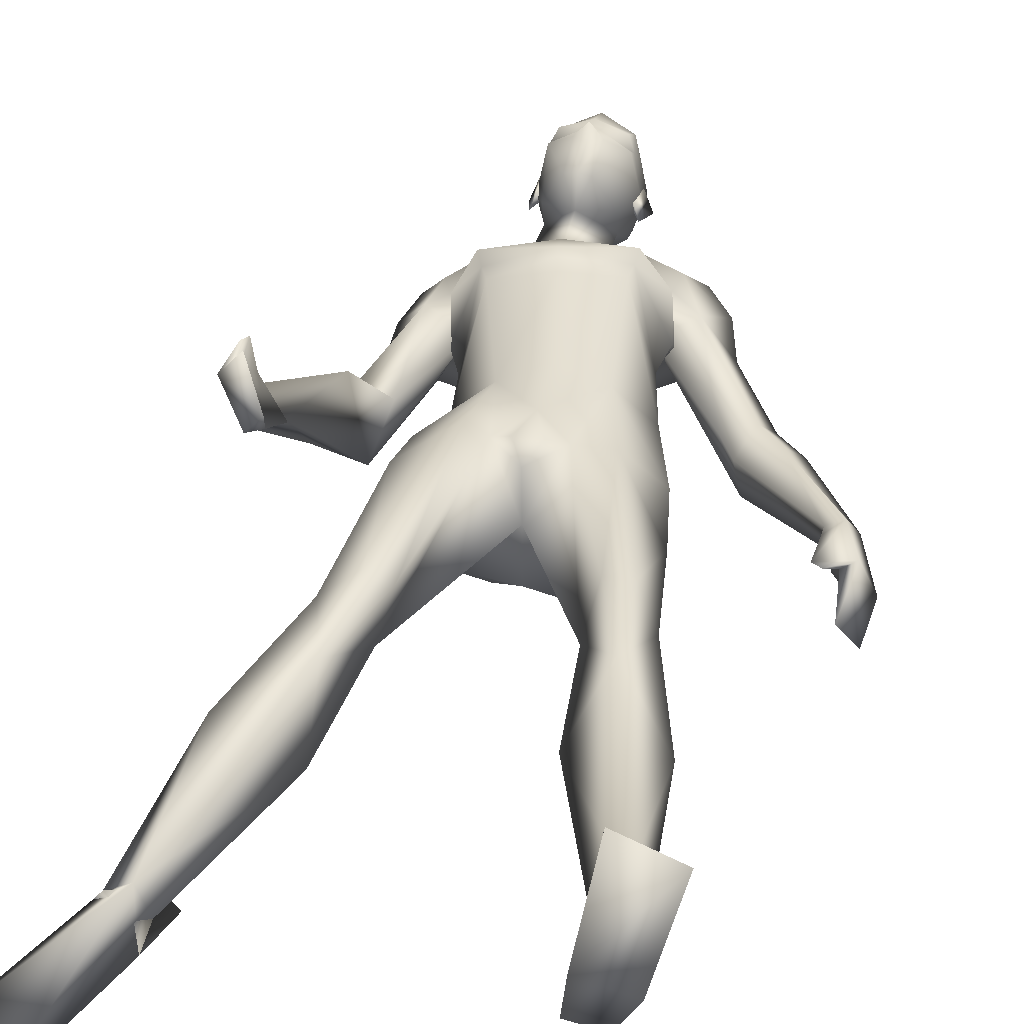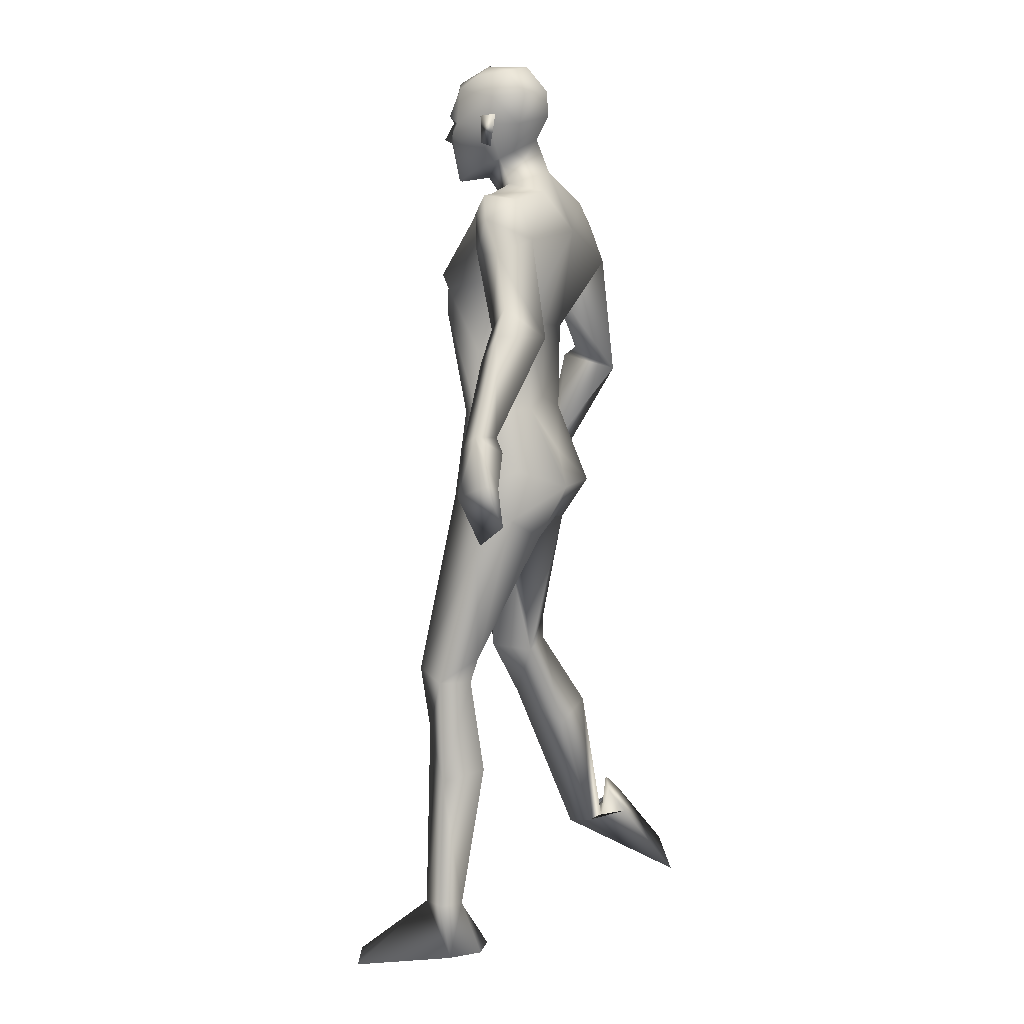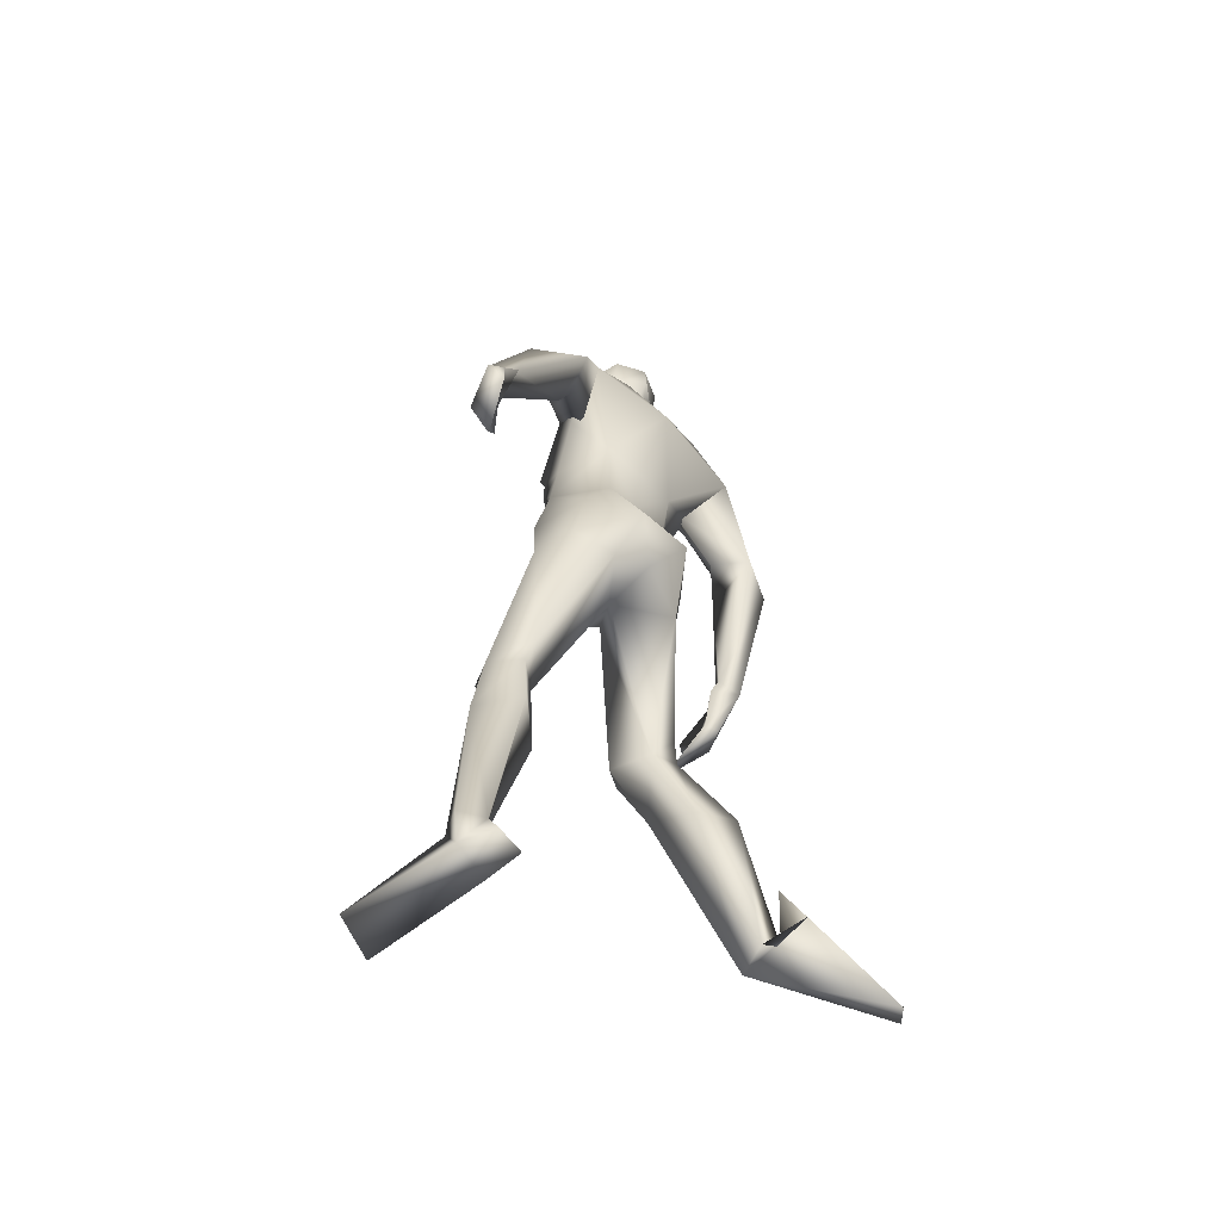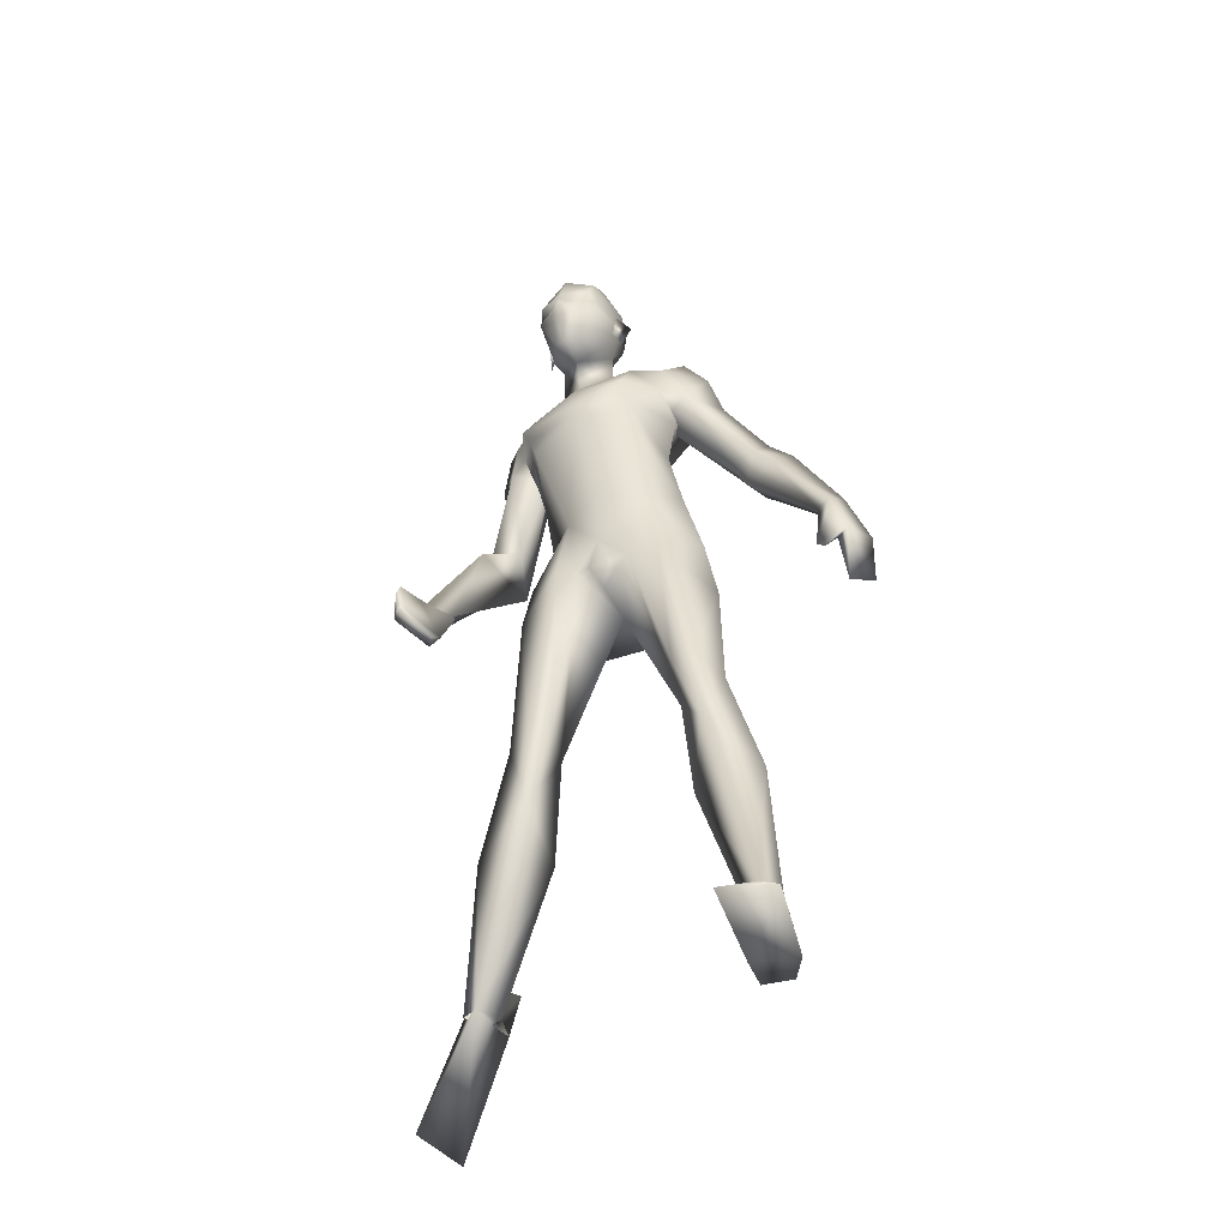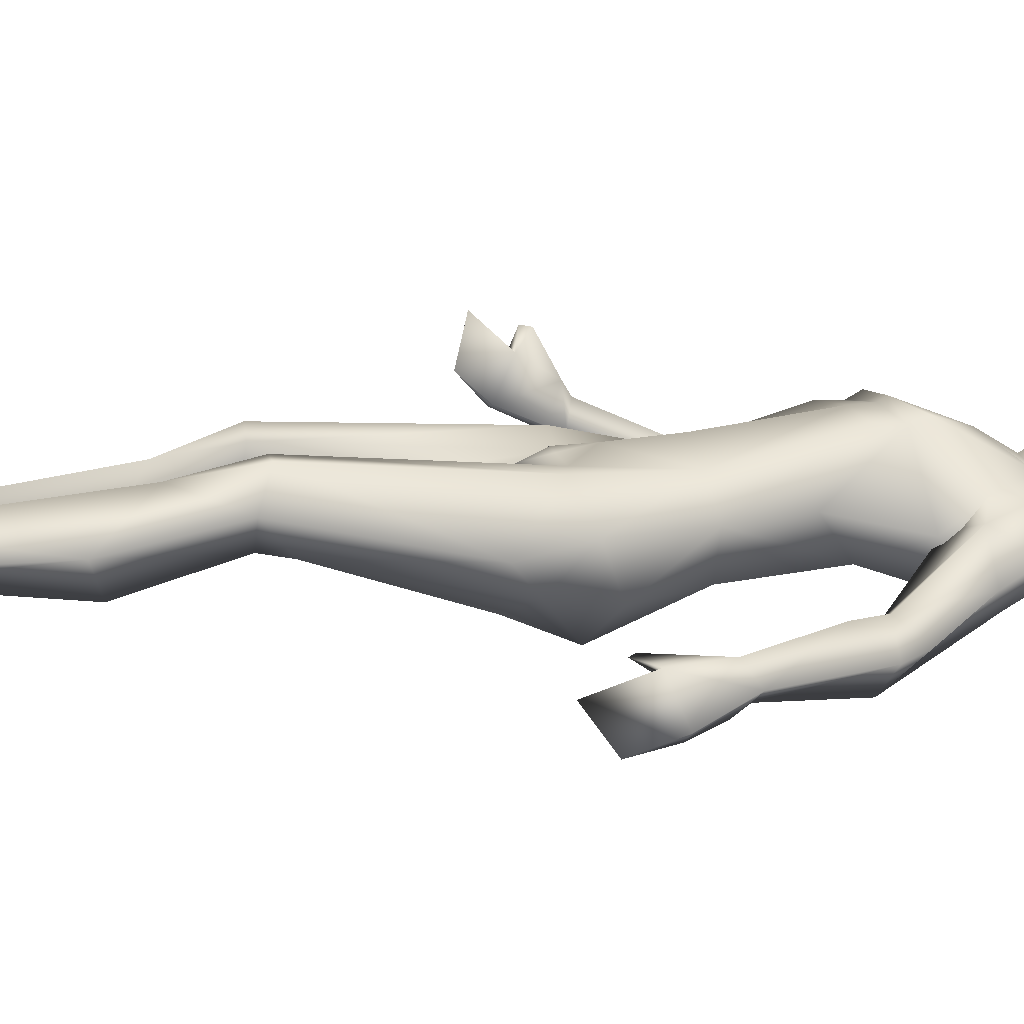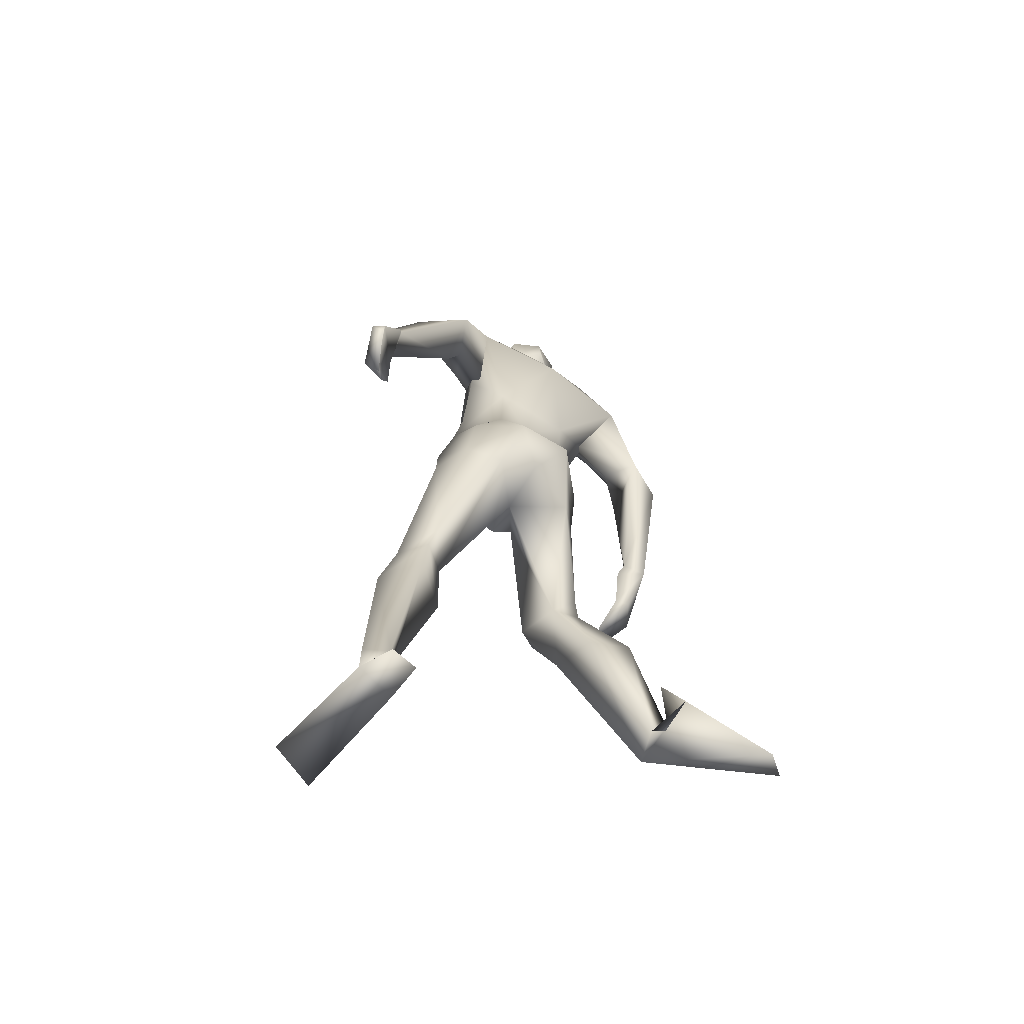
<metadata>
{"format":"obj","ext":"obj","renderer":"f3d","projection":"perspective","resolution":1024,"background":"white","views":[{"elev":30.9,"azim":10.9,"up":"+Z"},{"elev":11.2,"azim":115.7,"up":"+Y"},{"elev":-55.7,"azim":136.3,"up":"+Y"},{"elev":-48.1,"azim":26.6,"up":"+Y"},{"elev":12.8,"azim":82.0,"up":"+Z"},{"elev":-63.0,"azim":148.2,"up":"+Y"}]}
</metadata>
<code>
o Man_Body
v -0.003516 4.307 -0.1985
v 0.2513 4.239 -0.2155
v -0.2447 4.202 -0.2234
v 0.5087 4.223 0.1207
v -0.5037 4.148 0.1046
v 0.2802 4.187 0.3346
v -0.2768 4.146 0.3257
v 0.000981 4.159 0.454
v -0.1909 5.59 -0.3648
v 0.08911 5.899 -0.2409
v -0.5553 5.788 -0.2619
v 0.1756 5.782 0.255
v -0.6308 5.65 0.2309
v -0.2147 5.585 0.3984
v 0.2369 5.144 0.5073
v -0.523 5.03 0.4829
v -0.1456 5.094 0.5423
v -0.08881 4.867 -0.1658
v 0.2003 4.912 -0.1538
v -0.3784 4.825 -0.1724
v 0.4215 4.69 0.1523
v -0.5435 4.545 0.1213
v 0.2297 4.972 0.5211
v -0.4664 4.867 0.4988
v -0.1231 4.945 0.5372
v 0.2443 5.251 0.5511
v -0.5642 5.13 0.5251
v -0.1547 5.149 0.5714
v -0.2504 6.04 -0.1289
v -0.04056 5.953 0.1059
v -0.454 5.922 0.09799
v -0.2412 5.816 0.2568
v 0.5689 2.182 0.5256
v -0.3248 2.137 0.3964
v 0.8292 2.115 0.3004
v -0.6658 2.113 0.3192
v 0.1906 3.572 0.3506
v -0.1906 3.572 0.3506
v 0.01035 3.316 0.04487
v 0.2962 3.239 -0.3093
v -0.3695 3.276 -0.2038
v 1.06 0.372 0.1756
v -1.158 0.4893 -0.12
v 0.8968 0.3544 0.07913
v -1.06 0.5002 -0.2833
v 0.8295 0.3674 0.1775
v -0.9543 0.4846 -0.229
v 0.9794 0.3616 0.3486
v -1.009 0.4299 -0.01509
v 0.3819 5.501 0.1953
v -0.7465 5.332 0.159
v -0.007919 6.144 0.1827
v -0.4099 6.165 0.1881
v -0.2129 5.991 0.371
v -0.2045 6.288 -0.04527
v 0.5413 5.439 0.101
v -0.861 5.234 0.138
v 0.4116 5.847 -0.1846
v -0.8358 5.598 -0.2329
v 0.4087 5.735 0.1816
v -0.8185 5.531 0.1441
v 0.4782 5.553 -0.329
v -0.8183 5.317 -0.3525
v 0.7369 5.458 -0.1641
v -1.046 5.132 -0.1152
v 0.5222 5.878 0.04996
v -0.9638 5.615 -0.006247
v 0.2997 5.884 0.09792
v -0.7582 5.697 0.04617
v 0.4243 5.254 0.01947
v -0.6083 5.162 0.01658
v 0.9158 4.912 -0.2064
v -1.08 4.568 -0.003054
v 0.9995 5.085 -0.3506
v -1.2 4.668 -0.185
v 0.8491 4.863 -0.6099
v 0.7163 4.919 -0.2836
v -0.8864 4.604 -0.0867
v 1.447 4.112 -0.232
v -1.46 3.788 0.3348
v 1.512 4.211 -0.3666
v -1.401 3.739 0.1732
v 1.36 4.187 -0.4621
v -1.232 3.788 0.2154
v 1.342 4.099 -0.274
v -1.363 3.834 0.3709
v 1.066 4.683 -0.1919
v -1.321 4.393 0.04012
v 1.17 4.896 -0.3699
v -1.262 4.363 -0.2487
v -0.9897 4.431 -0.3808
v 0.8263 4.673 -0.2927
v -1.097 4.508 0.105
v 0 3.378 -0.3308
v 0.6493 3.649 0.1155
v -0.5801 3.652 0.2659
v -0 3.748 0.418
v 0.5064 3.786 -0.2319
v -0.5338 3.777 -0.09781
v 0.1979 3.639 -0.4958
v -0.1979 3.639 -0.4958
v 0.4199 3.543 0.3615
v -0.3034 3.555 0.4428
v 0 3.893 -0.3341
v 0.5449 3.4 -0.1817
v -0.5557 3.425 0.006884
v 0.7152 1.71 0.4464
v -0.5504 1.694 0.2831
v 1.011 1.381 0.1818
v -0.9754 1.454 0.1169
v 0.7875 1.451 -0.06391
v -0.8809 1.592 -0.1786
v 0.5323 1.379 0.163
v -0.5627 1.458 -0.1263
v 0.6724 2.108 0.1062
v -0.6249 2.166 0.07858
v -0.202 6.85 0.3648
v -0.1957 6.717 0.6126
v -0.1946 6.473 0.686
v -0.1952 6.416 0.6725
v -0.1151 6.283 0.6553
v -0.277 6.284 0.6597
v -0.1986 5.959 0.6064
v -0.1237 5.964 0.5866
v -0.2745 5.964 0.5907
v 0.02591 6.332 0.5723
v -0.422 6.333 0.5844
v 0.03338 6.413 0.5272
v -0.4313 6.415 0.5399
v -0.001631 6.669 0.5205
v -0.3948 6.67 0.5311
v 0.006103 6.764 0.3783
v -0.4096 6.765 0.3896
v -0.04426 6.814 0.1346
v -0.3722 6.815 0.1435
v 0.07853 6.614 0.2011
v -0.4926 6.616 0.2167
v 0.08552 6.406 0.2248
v -0.4998 6.408 0.2407
v -0.2171 6.463 -0.1399
v -0.216 6.656 -0.1246
v -0.2108 6.838 0.03978
v 1.106 -0.02149 0.07778
v -1.279 0.7016 -0.3431
v 0.9807 0.01503 -0.1277
v -1.09 0.8518 -0.3108
v 0.8174 -0.02738 0.1646
v -1.057 0.5787 -0.5062
v 0.9691 -0.1588 0.9561
v -1.491 -0.05787 -0.7759
v 1.29 -0.1442 0.8091
v -1.719 0.121 -0.5732
v 0.7823 0.01402 -0.08696
v -0.9304 0.7833 -0.4147
v -0.1964 6.239 0.65
v -0.1935 6.285 0.7533
v -0.007875 6.465 0.6127
v -0.3851 6.467 0.623
v 0.1334 6.485 0.1474
v -0.5512 6.488 0.166
v 0.08069 6.47 0.301
v -0.4904 6.472 0.3165
v 0.0584 6.264 0.3089
v -0.4692 6.266 0.3232
v 0.08893 6.241 0.2106
v -0.5052 6.244 0.2268
v 0.01377 6.378 0.245
v -0.4273 6.38 0.257
v 0.003598 6.408 0.0162
v -0.4293 6.41 0.02796
v -0.000517 6.634 -0.03483
v -0.4264 6.635 -0.02326
v 0.6314 2.296 0.06144
v -0.5983 2.361 0.06853
v 0.7204 2.191 0.5227
v -0.4573 2.137 0.4705
v 0.4981 2.071 0.2411
v -0.41 2.107 0.09638
v 1.634 3.877 -0.5048
v -1.331 3.403 0.3399
v 1.546 3.762 -0.2394
v -1.478 3.517 0.5775
v 1.586 3.582 -0.6221
v -1.179 3.217 0.5527
v 1.475 3.409 -0.3854
v -1.285 3.301 0.836
v 1.382 3.644 -0.2336
v -1.374 3.566 0.7429
v 1.553 3.852 -0.5693
v -1.229 3.416 0.3667
v 1.455 3.752 -0.2945
v -1.379 3.55 0.6007
v 1.392 4.084 -0.5253
v -1.191 3.679 0.2609
v 1.339 3.999 -0.2669
v -1.357 3.783 0.4572
v 1.322 3.687 -0.2308
v -1.344 3.633 0.734
v 0.7019 3.238 0.03
v -0.5976 3.249 0.3504
v -0.4071 6.088 0.3505
v -0.003471 6.086 0.3396
v -0.07785 3.527 0.3904
v 0.07785 3.527 0.3904
v -0 3.354 0.3296
v -1.046 5.392 -0.0747
v 0.6737 5.703 -0.03599
v 0.3102 5.311 0.01385
v -0.7033 5.084 -0.01674
f 50 26 15
f 16 27 51
f 68 30 12
f 13 31 69
f 50 12 26
f 27 13 51
f 10 58 62
f 63 59 11
f 60 66 68
f 69 67 61
f 9 62 19
f 20 63 9
f 19 18 9
f 9 18 20
f 10 62 9
f 9 63 11
f 68 12 60
f 61 13 69
f 98 4 95
f 96 5 99
f 98 2 4
f 5 3 99
f 72 87 89
f 90 88 73
f 72 89 74
f 75 90 73
f 77 92 72
f 73 93 78
f 92 87 72
f 73 88 93
f 37 102 6
f 7 103 38
f 39 94 40
f 41 94 39
f 104 1 2
f 3 1 104
f 95 105 98
f 99 106 96
f 100 98 105
f 106 99 101
f 100 104 2
f 3 104 101
f 2 98 100
f 101 99 3
f 6 102 95
f 96 103 7
f 95 4 6
f 7 5 96
f 107 175 33
f 34 176 108
f 177 173 115
f 116 174 178
f 173 35 115
f 116 36 174
f 118 132 117
f 117 133 118
f 132 134 117
f 117 135 133
f 134 142 117
f 117 142 135
f 149 151 48
f 49 152 150
f 145 153 44
f 45 154 146
f 120 156 121
f 122 156 120
f 121 156 155
f 155 156 122
f 54 124 123
f 123 125 54
f 155 123 121
f 122 123 155
f 123 124 121
f 122 125 123
f 147 143 151
f 152 144 148
f 147 151 149
f 150 152 148
f 143 147 145
f 146 148 144
f 147 153 145
f 146 154 148
f 44 153 147
f 148 154 45
f 44 147 46
f 47 148 45
f 48 151 143
f 144 152 49
f 48 143 42
f 43 144 49
f 48 46 147
f 148 47 49
f 48 147 149
f 150 148 49
f 44 42 143
f 144 43 45
f 44 143 145
f 146 144 45
f 130 136 132
f 133 137 131
f 136 134 132
f 133 135 137
f 119 130 118
f 118 131 119
f 121 126 120
f 120 127 122
f 126 128 120
f 120 129 127
f 107 33 177
f 178 34 108
f 107 177 113
f 114 178 108
f 48 107 113
f 114 108 49
f 48 113 46
f 47 114 49
f 113 177 115
f 116 178 114
f 113 115 111
f 112 116 114
f 46 113 111
f 112 114 47
f 46 111 44
f 45 112 47
f 111 115 109
f 110 116 112
f 115 35 109
f 110 36 116
f 44 111 109
f 110 112 45
f 44 109 42
f 43 110 45
f 109 35 107
f 108 36 110
f 35 175 107
f 108 176 36
f 42 109 48
f 49 110 43
f 109 107 48
f 49 108 110
f 100 105 40
f 41 106 101
f 100 40 94
f 94 41 101
f 76 83 92
f 93 84 91
f 83 85 92
f 93 86 84
f 76 92 77
f 78 93 91
f 92 85 87
f 88 86 93
f 85 79 87
f 88 80 86
f 89 81 83
f 84 82 90
f 89 83 76
f 91 84 90
f 74 89 76
f 91 90 75
f 87 79 81
f 82 80 88
f 87 81 89
f 90 82 88
f 56 60 50
f 51 61 57
f 60 12 50
f 51 13 61
f 56 77 72
f 73 78 57
f 62 64 76
f 91 65 63
f 64 74 76
f 91 75 65
f 64 56 72
f 73 57 65
f 64 72 74
f 75 73 65
f 10 68 58
f 59 69 11
f 68 66 58
f 59 67 69
f 10 29 30
f 31 29 11
f 10 30 68
f 69 31 11
f 15 23 21
f 22 24 16
f 30 29 55
f 55 29 31
f 30 55 52
f 53 55 31
f 32 30 52
f 53 31 32
f 32 52 54
f 54 53 32
f 12 30 14
f 14 31 13
f 30 32 14
f 14 32 31
f 26 12 14
f 14 13 27
f 26 14 28
f 28 14 27
f 15 26 28
f 28 27 16
f 15 28 17
f 17 28 16
f 23 15 17
f 17 16 24
f 23 17 25
f 25 17 24
f 6 23 25
f 25 24 7
f 6 25 8
f 8 25 7
f 4 21 23
f 24 22 5
f 4 23 6
f 7 24 5
f 2 19 4
f 5 20 3
f 19 21 4
f 5 22 20
f 1 18 19
f 18 1 20
f 2 1 19
f 20 1 3
f 130 157 128
f 129 158 131
f 157 120 128
f 129 120 158
f 120 157 119
f 119 158 120
f 157 130 119
f 119 131 158
f 138 128 126
f 127 129 139
f 52 55 140
f 140 55 53
f 9 29 10
f 11 29 9
f 141 142 134
f 135 142 141
f 128 138 136
f 137 139 129
f 136 130 128
f 129 131 137
f 118 130 132
f 133 131 118
f 6 8 97
f 97 8 7
f 97 37 6
f 7 38 97
f 159 167 161
f 162 168 160
f 161 167 163
f 164 168 162
f 163 167 165
f 166 168 164
f 165 167 159
f 160 168 166
f 140 169 52
f 53 170 140
f 169 138 52
f 53 139 170
f 136 171 134
f 135 172 137
f 171 141 134
f 135 141 172
f 105 173 40
f 41 174 106
f 177 40 173
f 174 41 178
f 181 187 191
f 192 188 182
f 181 191 185
f 186 192 182
f 179 183 189
f 190 184 180
f 79 195 197
f 198 196 80
f 195 79 85
f 86 80 196
f 81 193 83
f 84 194 82
f 81 179 189
f 190 180 82
f 81 189 193
f 194 190 82
f 195 191 197
f 198 192 196
f 191 187 197
f 198 188 192
f 183 185 191
f 192 186 184
f 183 191 189
f 190 192 184
f 181 79 197
f 198 80 182
f 181 197 187
f 188 198 182
f 179 181 183
f 184 182 180
f 181 185 183
f 184 186 182
f 175 102 33
f 34 103 176
f 102 37 33
f 34 38 103
f 39 177 37
f 38 178 39
f 177 33 37
f 38 34 178
f 40 177 39
f 39 178 41
f 141 171 169
f 170 172 141
f 141 169 140
f 140 170 141
f 138 169 136
f 137 170 139
f 169 171 136
f 137 172 170
f 161 165 159
f 160 166 162
f 161 163 165
f 166 164 162
f 195 85 83
f 84 86 196
f 83 193 195
f 196 194 84
f 189 191 195
f 196 192 190
f 195 193 189
f 190 194 196
f 81 79 181
f 182 80 82
f 181 179 81
f 82 180 182
f 35 199 175
f 95 199 105
f 200 36 176
f 200 96 106
f 174 36 200
f 200 106 174
f 103 96 200
f 200 176 103
f 102 175 199
f 199 95 102
f 173 105 199
f 199 35 173
f 125 201 54
f 201 53 54
f 52 202 54
f 202 124 54
f 138 126 202
f 202 52 138
f 139 53 201
f 201 127 139
f 124 202 126
f 126 121 124
f 127 201 125
f 125 122 127
f 204 37 97
f 97 38 203
f 206 67 59
f 206 65 57
f 66 207 58
f 64 207 56
f 60 56 207
f 207 66 60
f 61 67 206
f 206 57 61
f 62 58 207
f 207 64 62
f 63 65 206
f 206 59 63
f 50 208 56
f 208 77 56
f 76 77 208
f 208 62 76
f 15 21 70
f 70 50 15
f 62 70 19
f 70 21 19
f 209 22 16
f 16 51 209
f 63 20 209
f 20 22 209
f 71 78 91
f 91 63 71
f 51 57 71
f 57 78 71
f 51 63 209
f 51 71 63
f 50 70 62
f 50 62 208
f 94 101 100
f 100 101 104
f 97 203 204
f 204 203 205
f 205 37 204
f 38 205 203
f 37 205 39
f 205 38 39

</code>
